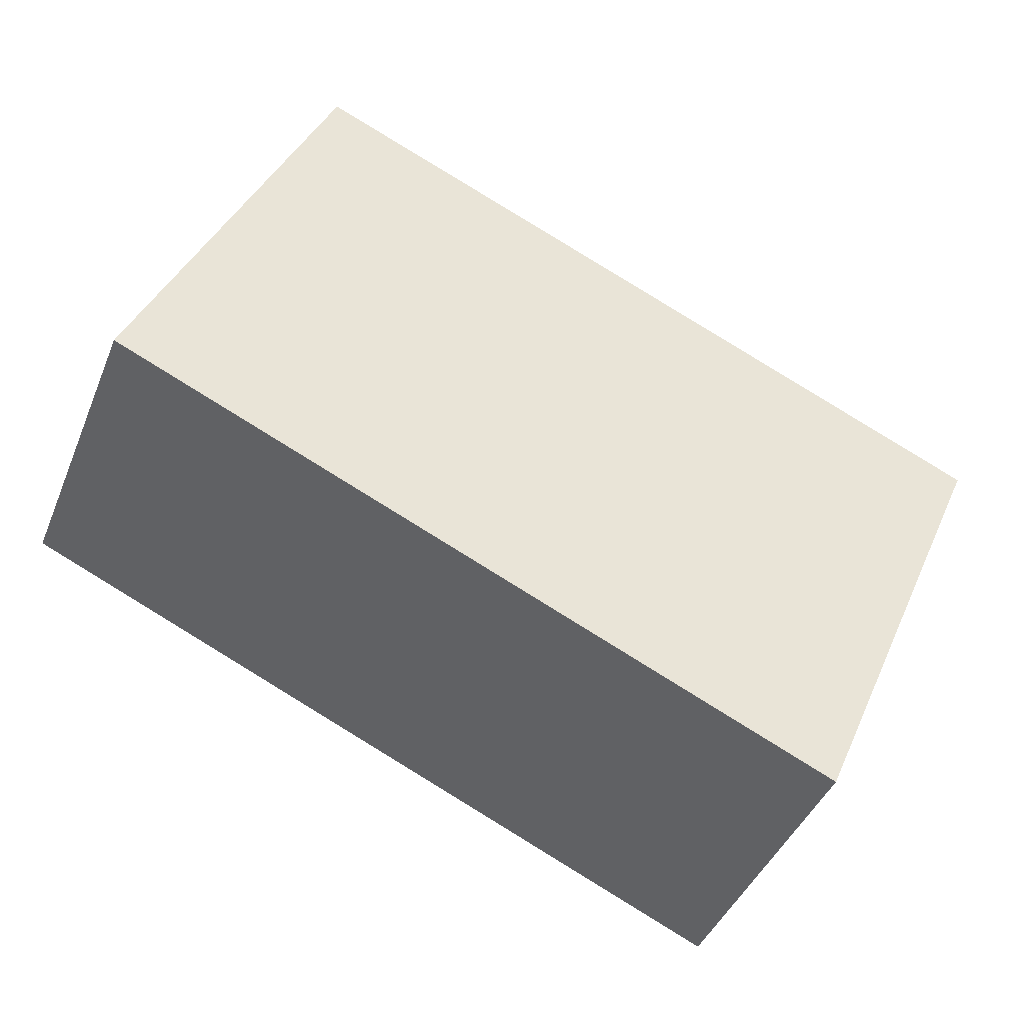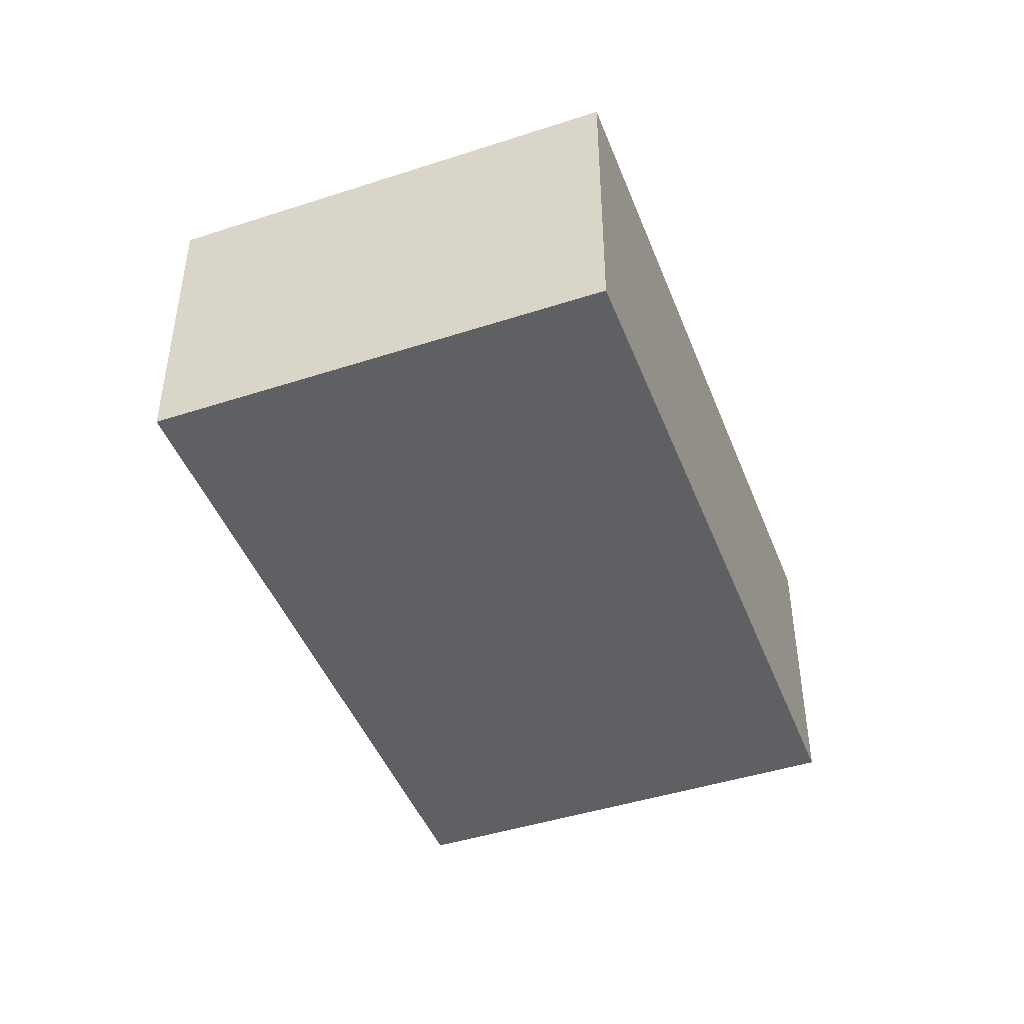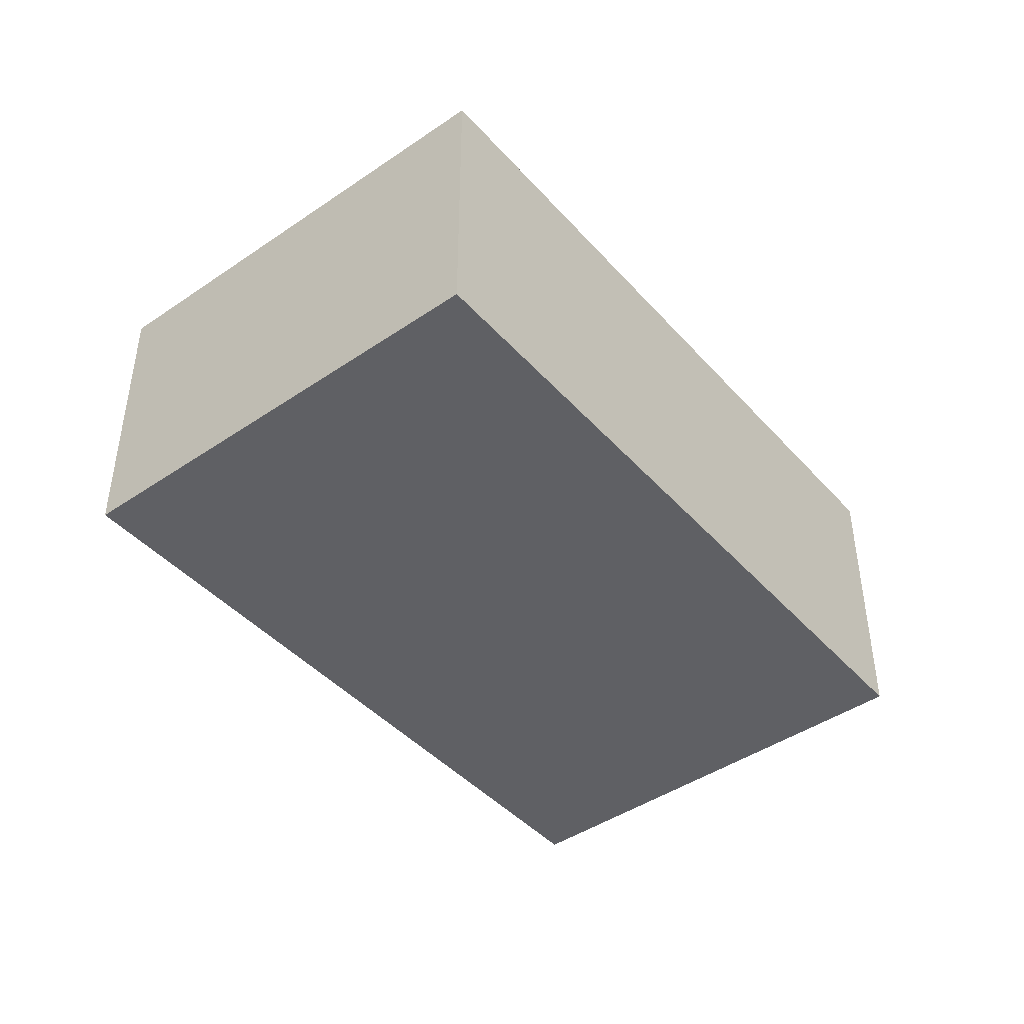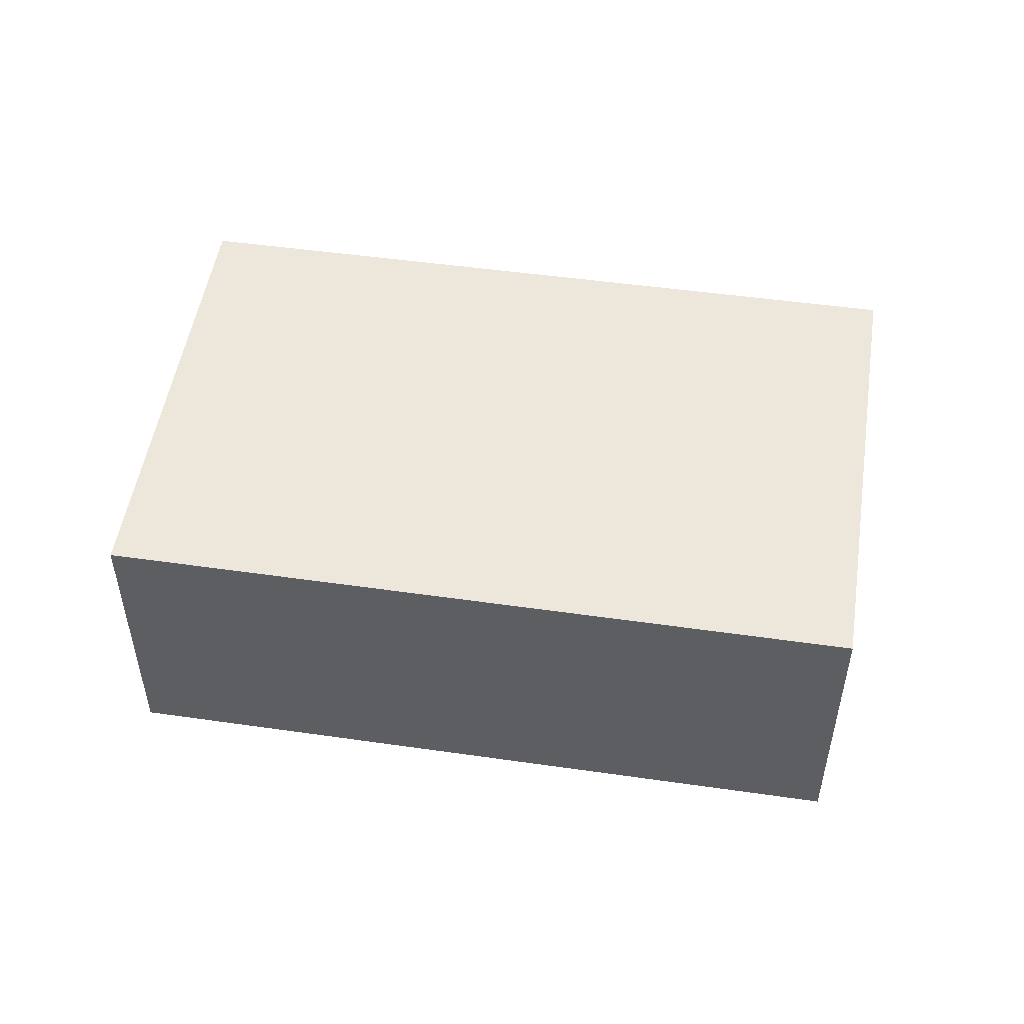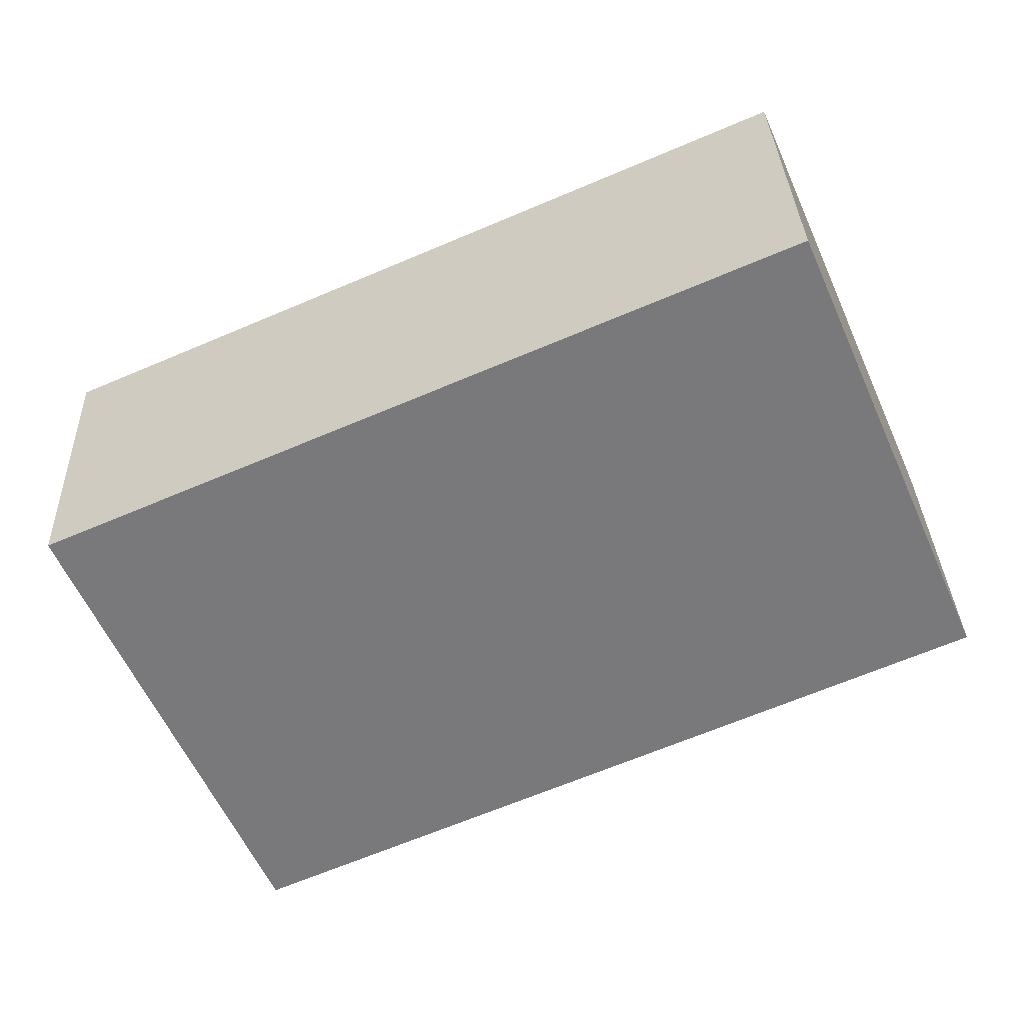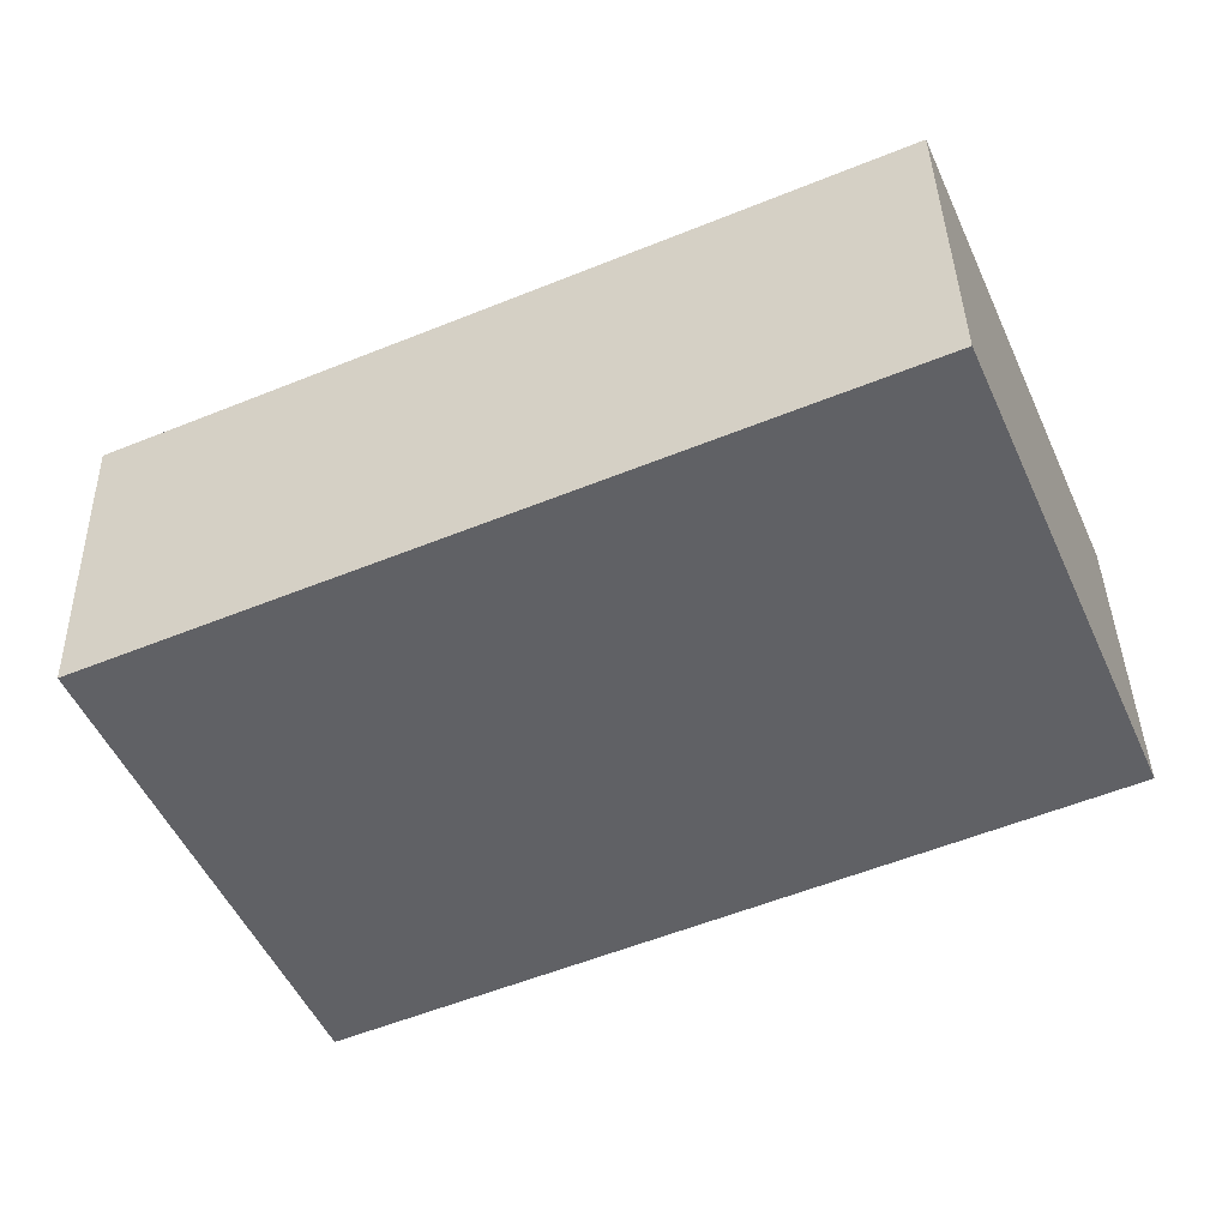
<metadata>
{"format":"obj","ext":"obj","renderer":"f3d","projection":"perspective","resolution":1024,"background":"white","views":[{"elev":-42.6,"azim":-21.2,"up":"+Z"},{"elev":-45.0,"azim":-45.9,"up":"+Y"},{"elev":-44.0,"azim":152.2,"up":"+Y"},{"elev":51.2,"azim":32.4,"up":"+Y"},{"elev":32.3,"azim":177.9,"up":"+Z"},{"elev":39.8,"azim":178.6,"up":"+Z"}]}
</metadata>
<code>
v  0 3.753 2.298e-16
v  11.27 3.753 1.638
v  8.854 3.753 -3.905
v  2.387 3.753 5.503
v  8.854 2.391e-16 -3.905
v  0 0 0
v  2.387 -3.37e-16 5.503
v  11.27 -1.003e-16 1.638
g defaultobject
f 1 2 3
f 2 1 4
f 5 1 3
f 1 5 6
f 6 4 1
f 4 6 7
f 7 2 4
f 2 7 8
f 8 3 2
f 3 8 5
f 8 6 5
f 6 8 7

</code>
